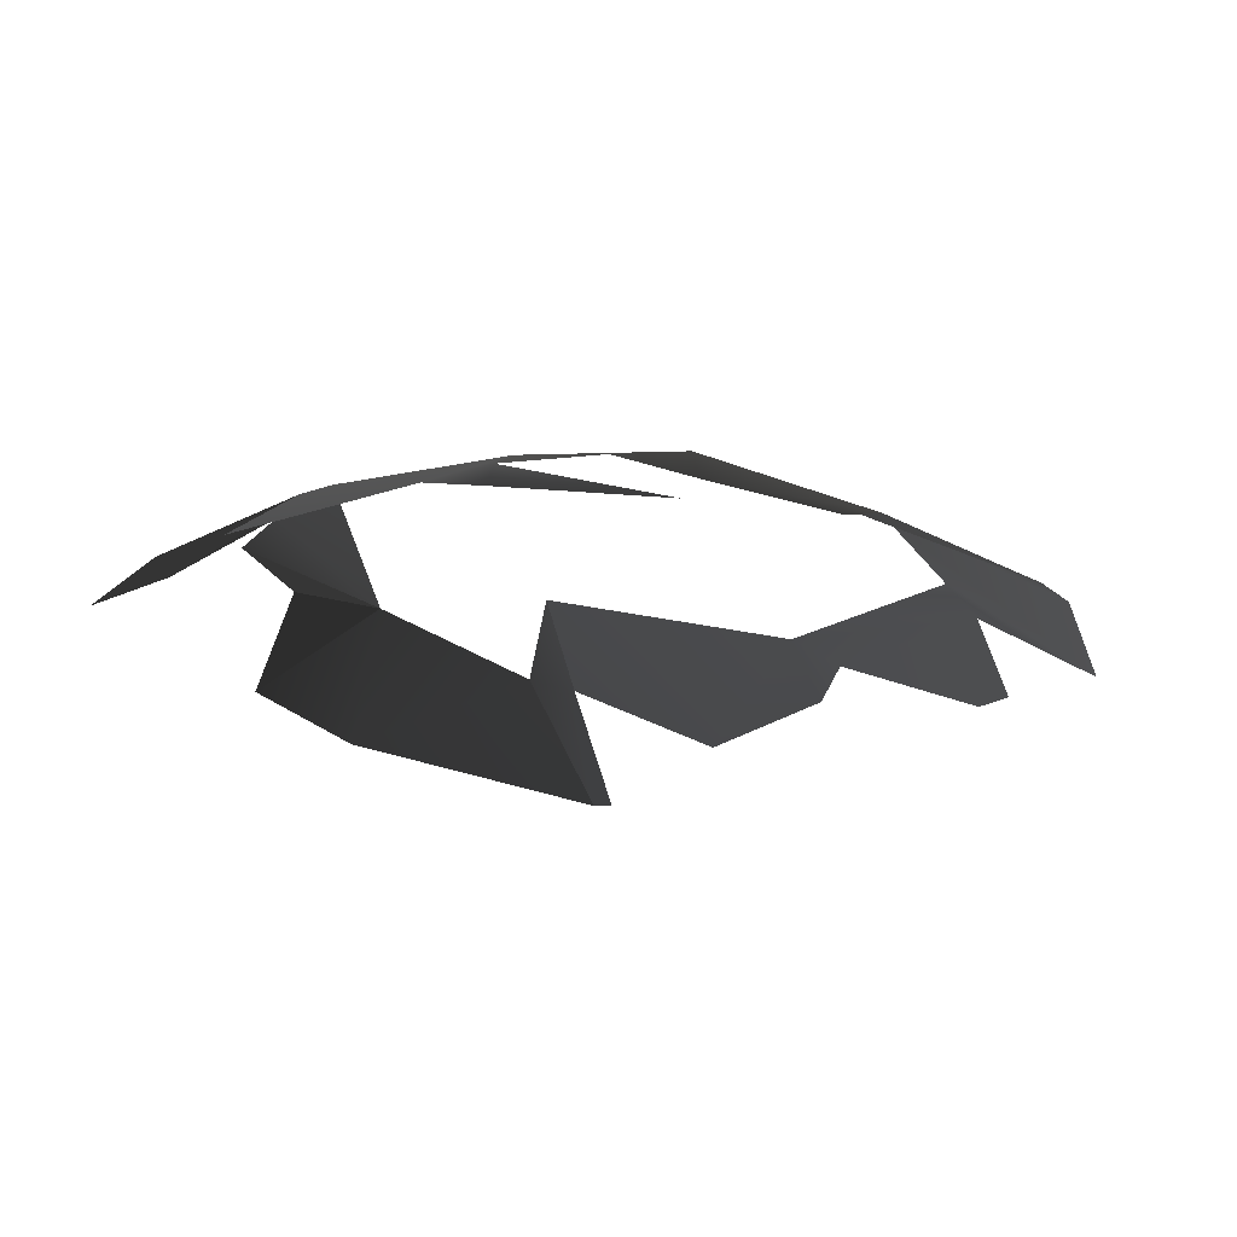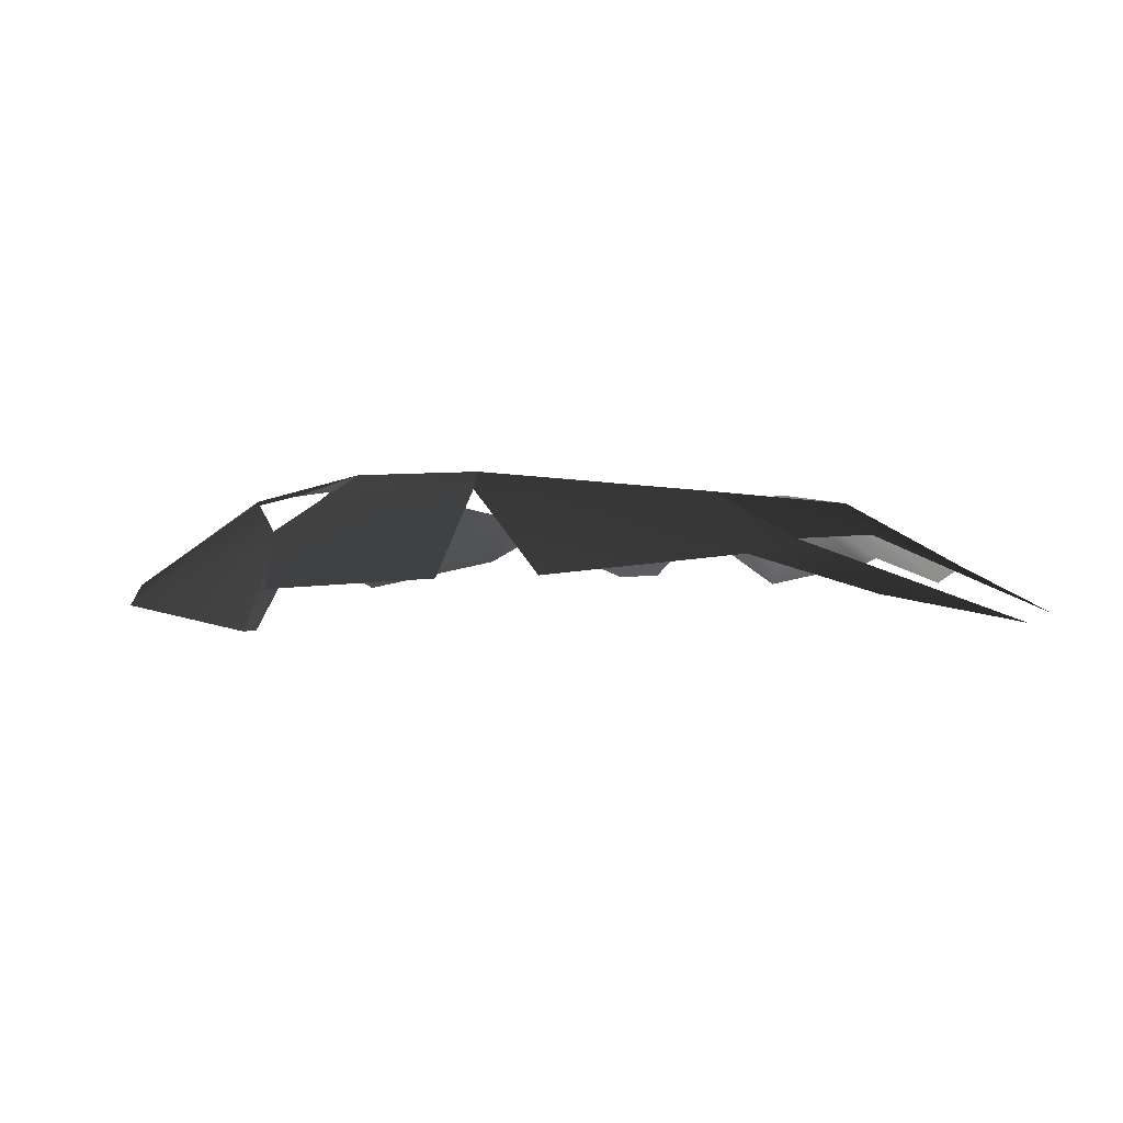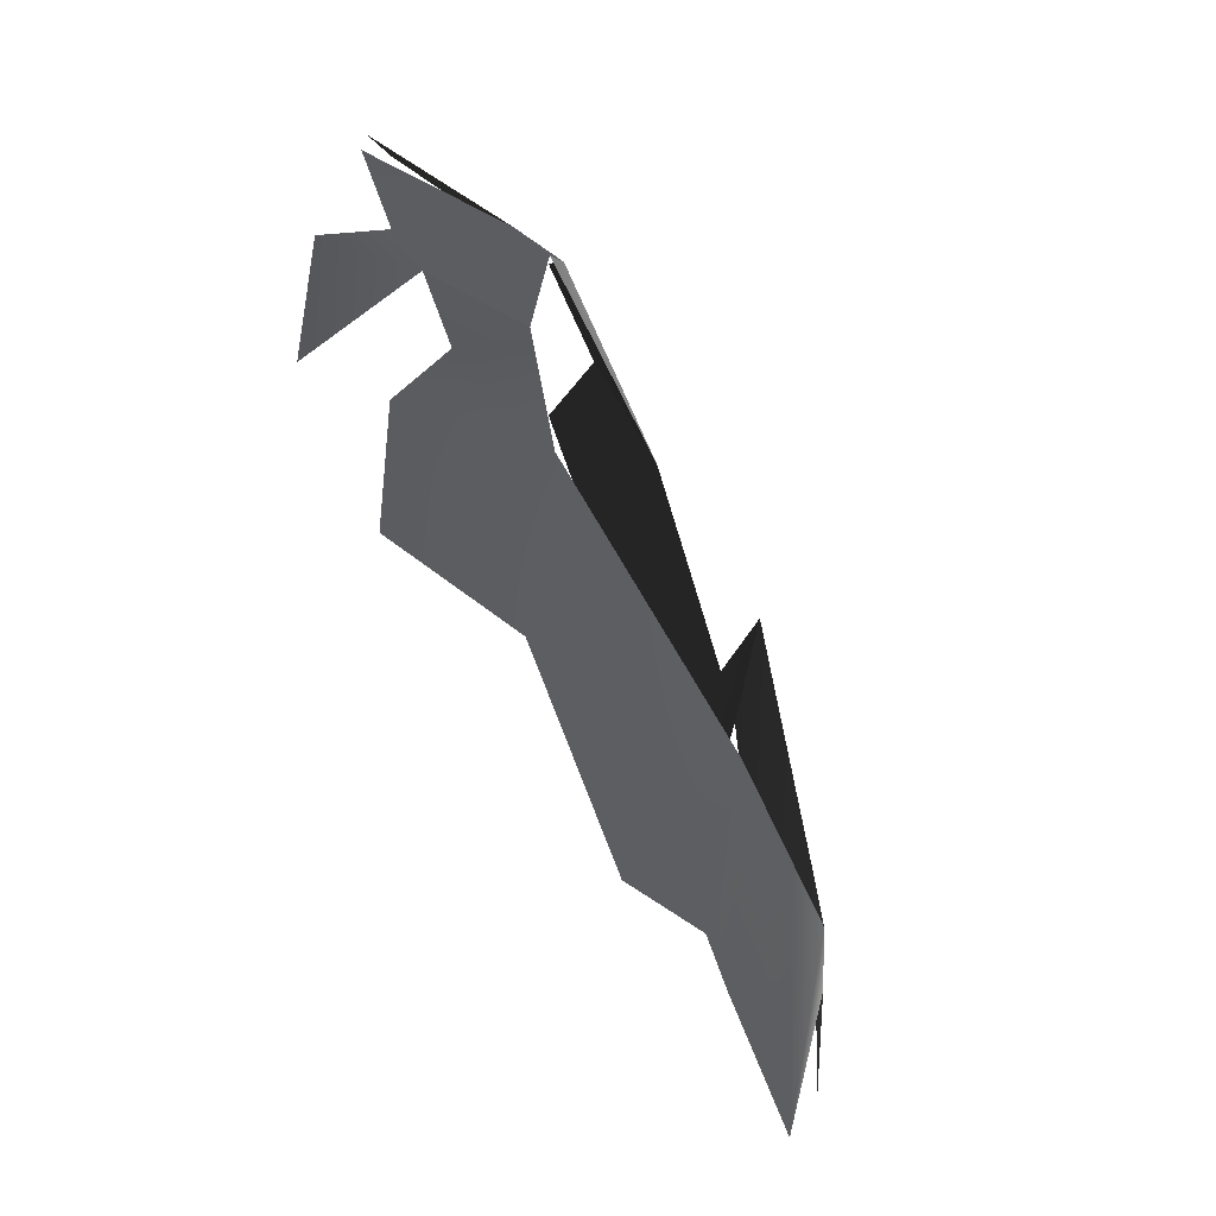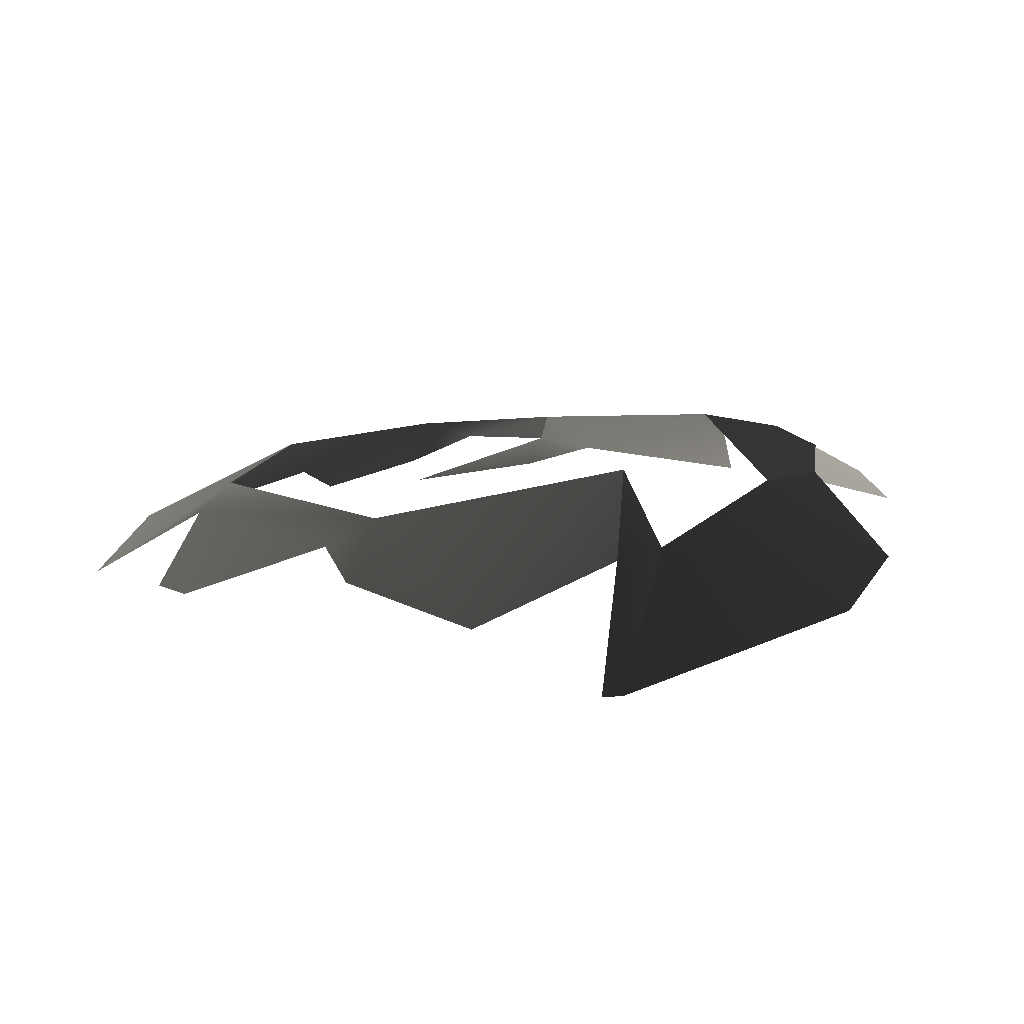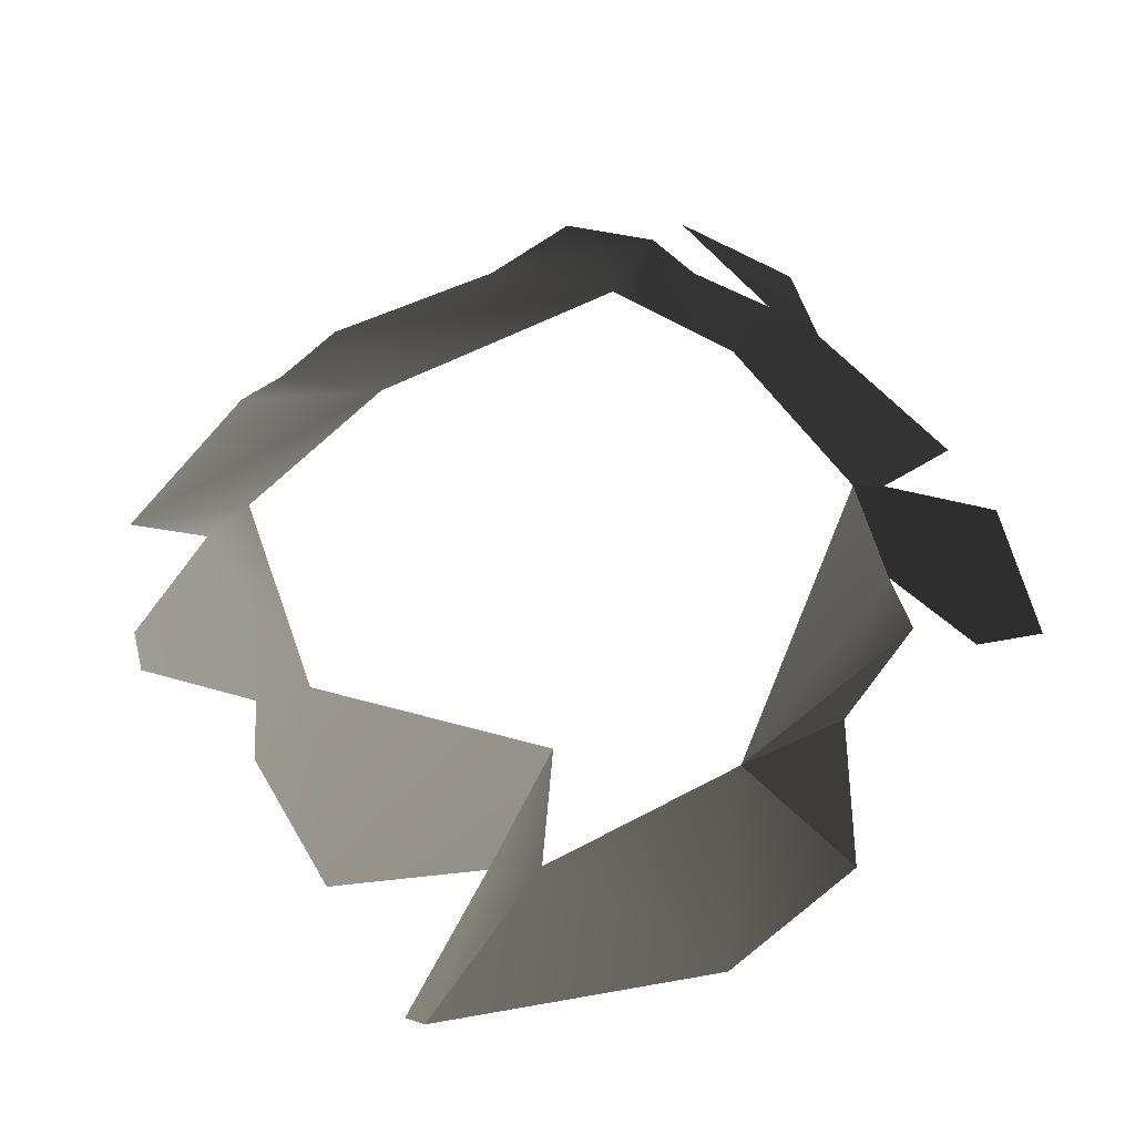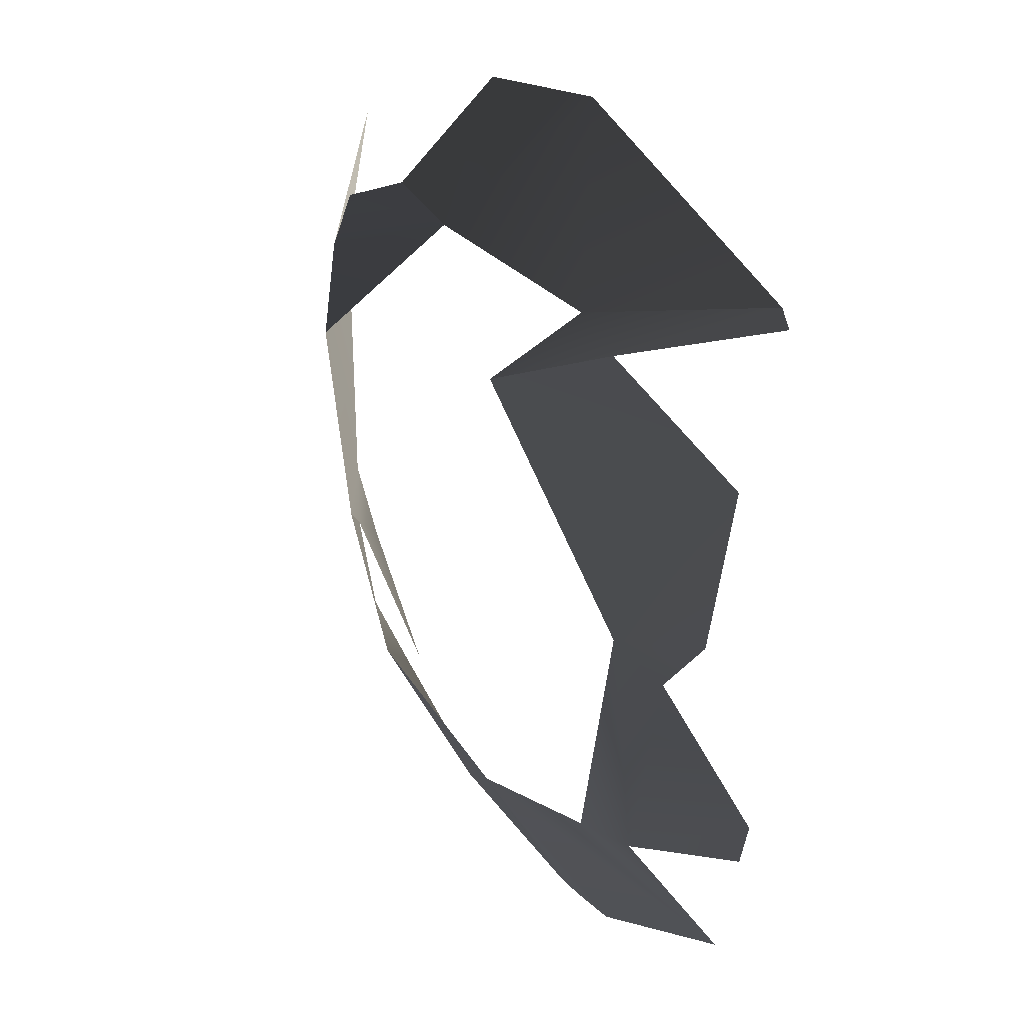
<metadata>
{"format":"obj","ext":"obj","renderer":"f3d","projection":"perspective","resolution":1024,"background":"white","views":[{"elev":-14.7,"azim":132.0,"up":"+Y"},{"elev":1.5,"azim":84.6,"up":"+Y"},{"elev":-72.8,"azim":118.3,"up":"+Z"},{"elev":10.1,"azim":-57.1,"up":"+Y"},{"elev":56.1,"azim":-28.4,"up":"+Y"},{"elev":28.8,"azim":-115.2,"up":"+Z"}]}
</metadata>
<code>
v -0.002814 -0.0002075 0.0009498
v -0.003537 0.0002089 3.214e-05
v -0.00228 0.0004571 0.0001171
v -0.00446 -0.0004702 0.0003036
v -0.001865 -4.358e-05 0.0007991
v -0.00446 -0.0004702 0.0003036
v -0.004543 -0.0004706 0.0002118
v -0.003807 0.0001537 -0.0001212
v -0.003537 0.0002089 3.214e-05
v -0.00322 0.0006048 -0.0004195
v -0.0009119 0.0004973 -0.0001782
v -0.001579 0.0004237 0.0001257
v -0.00228 0.0004571 0.0001171
v -0.000896 0.000609 -0.0004955
v -0.00228 0.0004571 0.0001171
v -0.0007289 0.0006278 -0.001165
v -0.001579 0.0004237 0.0001257
v -0.001865 -4.358e-05 0.0007991
v -0.00228 0.0004571 0.0001171
v -0.0005171 0.0005297 -0.001126
v -0.000896 0.000609 -0.0004955
v -0.0007289 0.0006278 -0.001165
v -0.0005383 0.0002769 -5.808e-07
v 1.234e-09 -9.825e-10 -5.591e-11
v 0.0002421 6.135e-05 -0.0008832
v -0.0002576 0.0002581 -0.002886
v -0.0001771 -0.0002074 -0.004163
v 0.0001552 -3.187e-05 -0.003251
v -6.034e-05 0.0001808 -0.002573
v -0.0007876 0.0005184 -0.0025
v -0.0005171 0.0005297 -0.001126
v 0.0002292 7.556e-05 -0.001423
v -0.0007289 0.0006278 -0.001165
v -0.0005594 0.0002732 -0.003373
v -0.0002576 0.0002581 -0.002886
v -0.0007876 0.0005184 -0.0025
v -0.001196 0.0004485 -0.003364
v -0.0005358 1.816e-05 -0.003959
v -0.001676 5.862e-05 -0.004193
v -0.002811 -8.119e-05 -0.004341
v -0.002921 0.0005015 -0.003304
v -0.0009063 -0.0001944 -0.004531
v -0.003327 7.051e-05 -0.004044
v -0.003631 2.32e-05 -0.00403
v -0.004644 -0.0001521 -0.003568
v -0.004011 0.0004057 -0.002952
v -0.004307 0.000247 -0.002967
v -0.004221 0.0003306 -0.001615
v -0.004522 0.0001835 -0.001771
v -0.005013 -0.0001071 -0.002483
v -0.004946 -9.694e-05 -0.002752
v -0.004672 1.716e-05 -0.001497
v -0.004625 -0.000169 -0.0006216
v -0.00322 0.0006048 -0.0004195
v -0.003807 0.0001537 -0.0001212
g P_brushwood_01C_(42)_705_148
f 1 3 2
f 1 2 4
f 5 3 1
f 6 8 7
f 6 9 8
f 8 9 10
f 11 13 12
f 14 15 11
f 14 16 15
f 17 19 18
f 20 22 21
f 20 21 23
f 20 23 24
f 20 24 25
f 26 28 27
f 26 29 28
f 30 29 26
f 29 30 31
f 29 31 32
f 31 30 33
f 34 36 35
f 34 37 36
f 38 37 34
f 39 37 38
f 40 37 39
f 40 41 37
f 39 38 42
f 43 41 40
f 44 41 43
f 45 41 44
f 45 46 41
f 47 46 45
f 47 48 46
f 47 49 48
f 50 49 47
f 50 47 51
f 48 49 52
f 48 52 53
f 48 53 54
f 54 53 55

</code>
